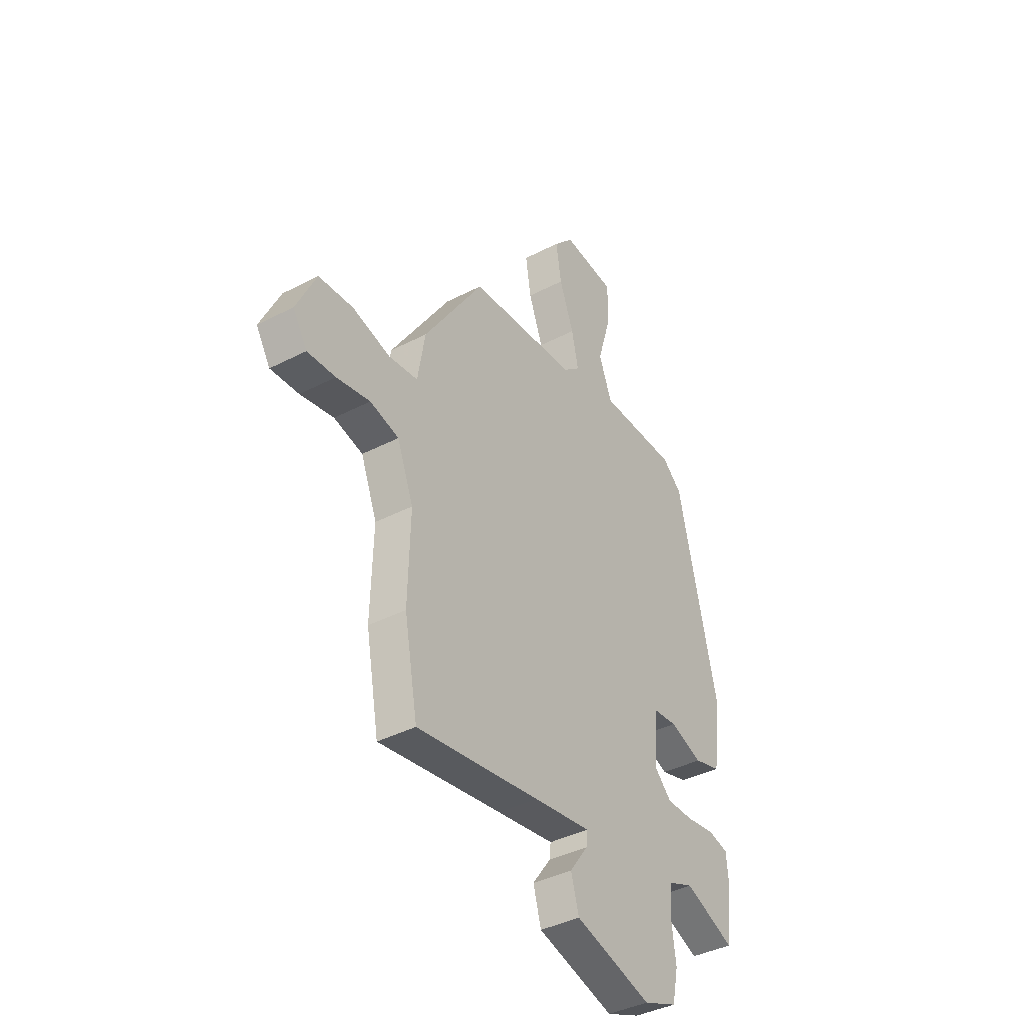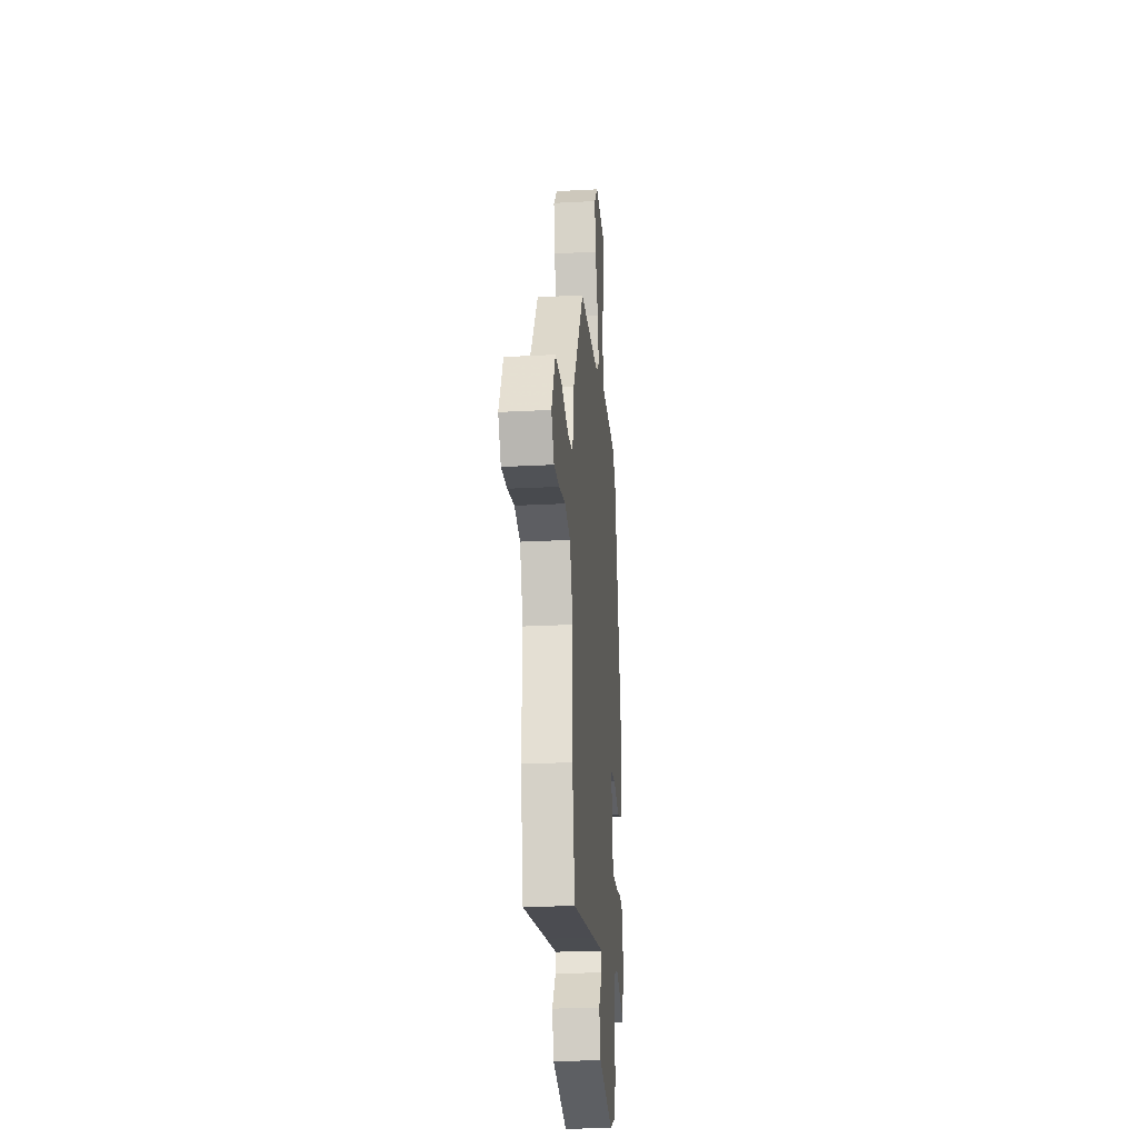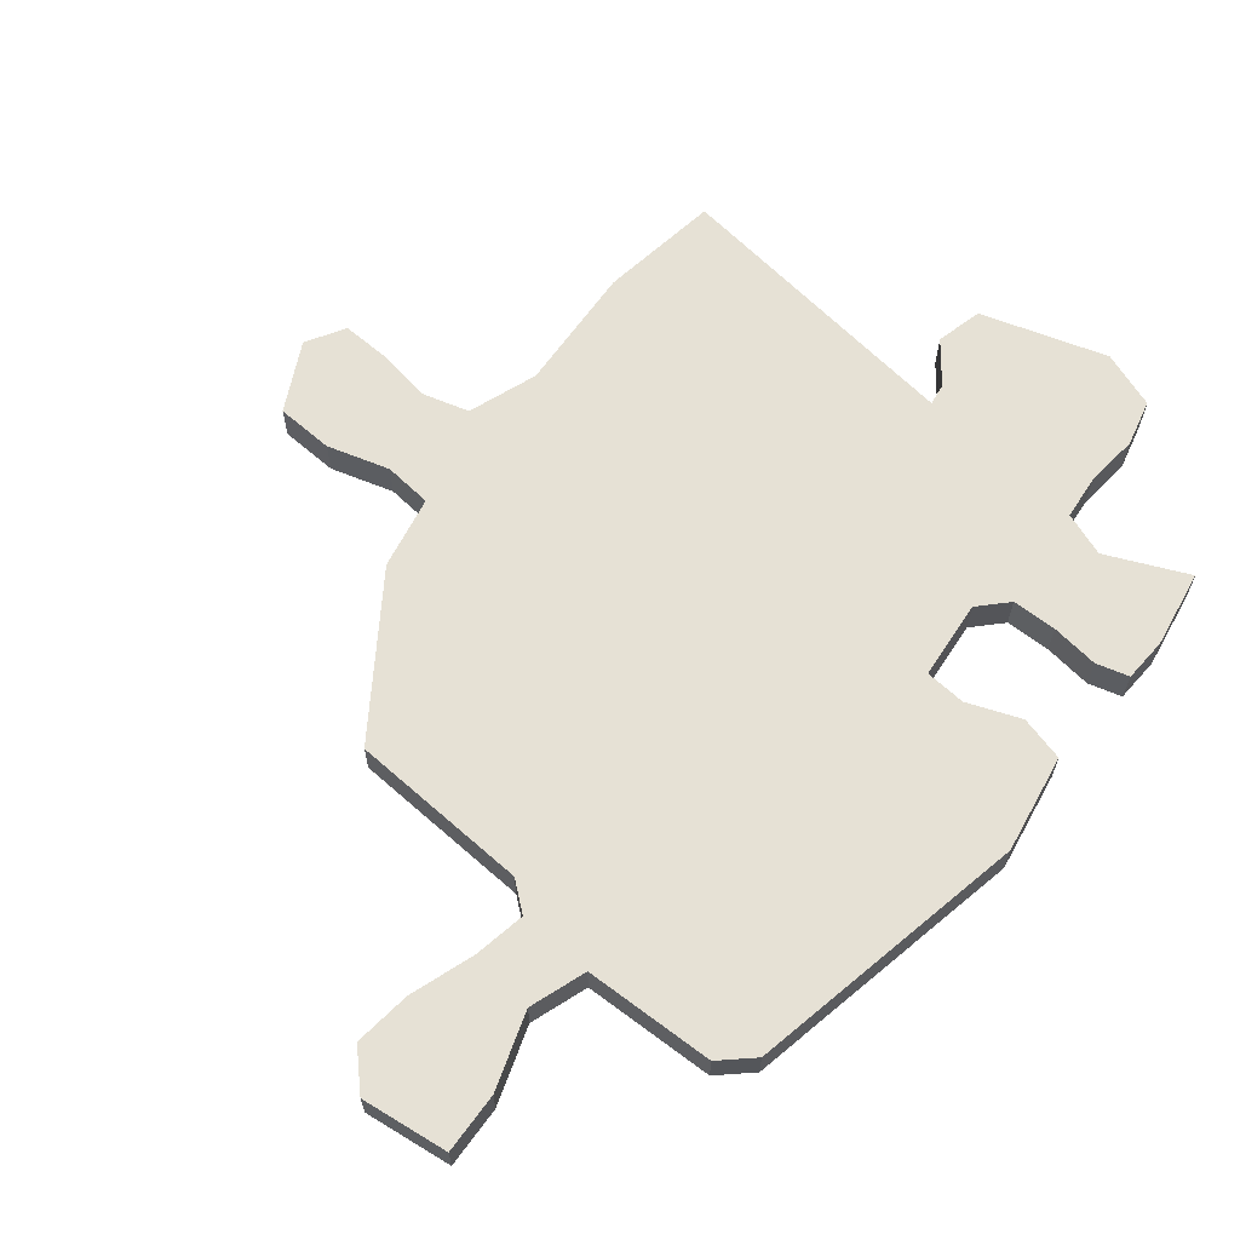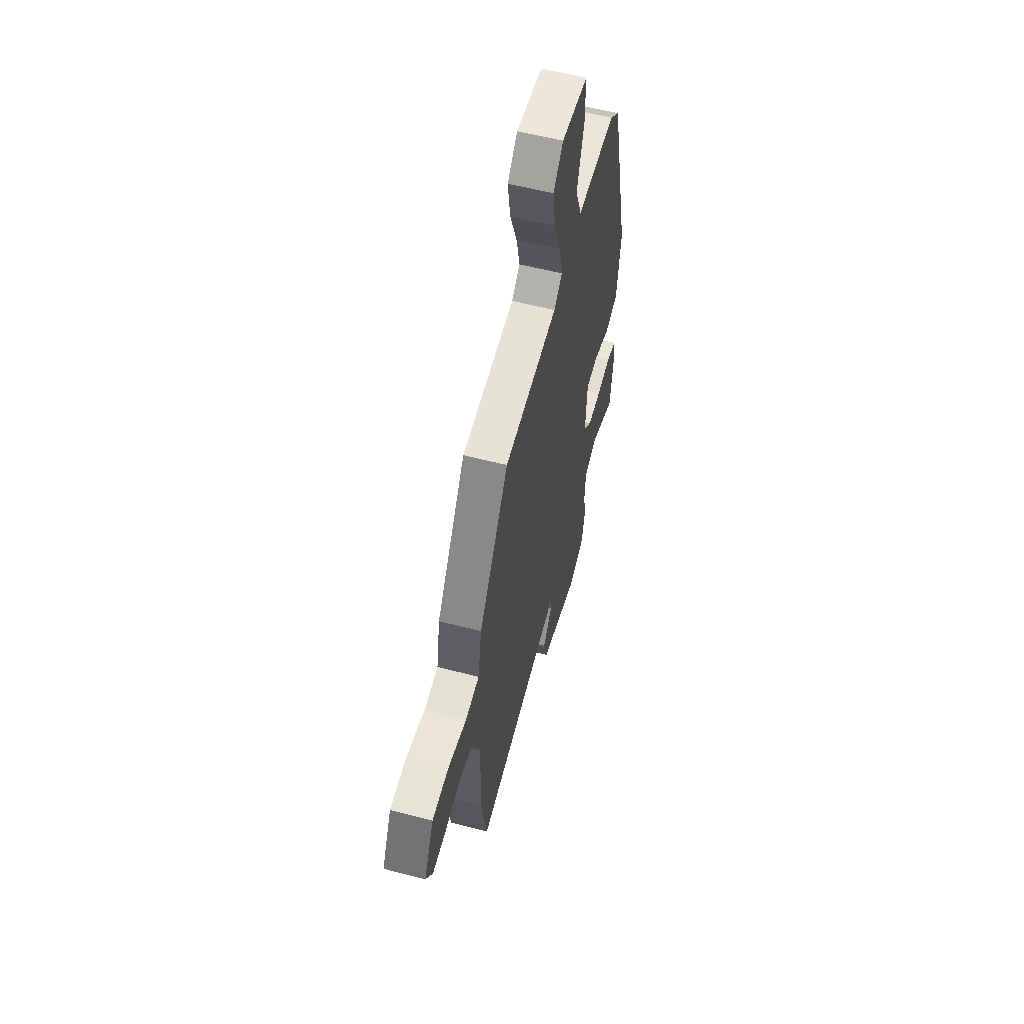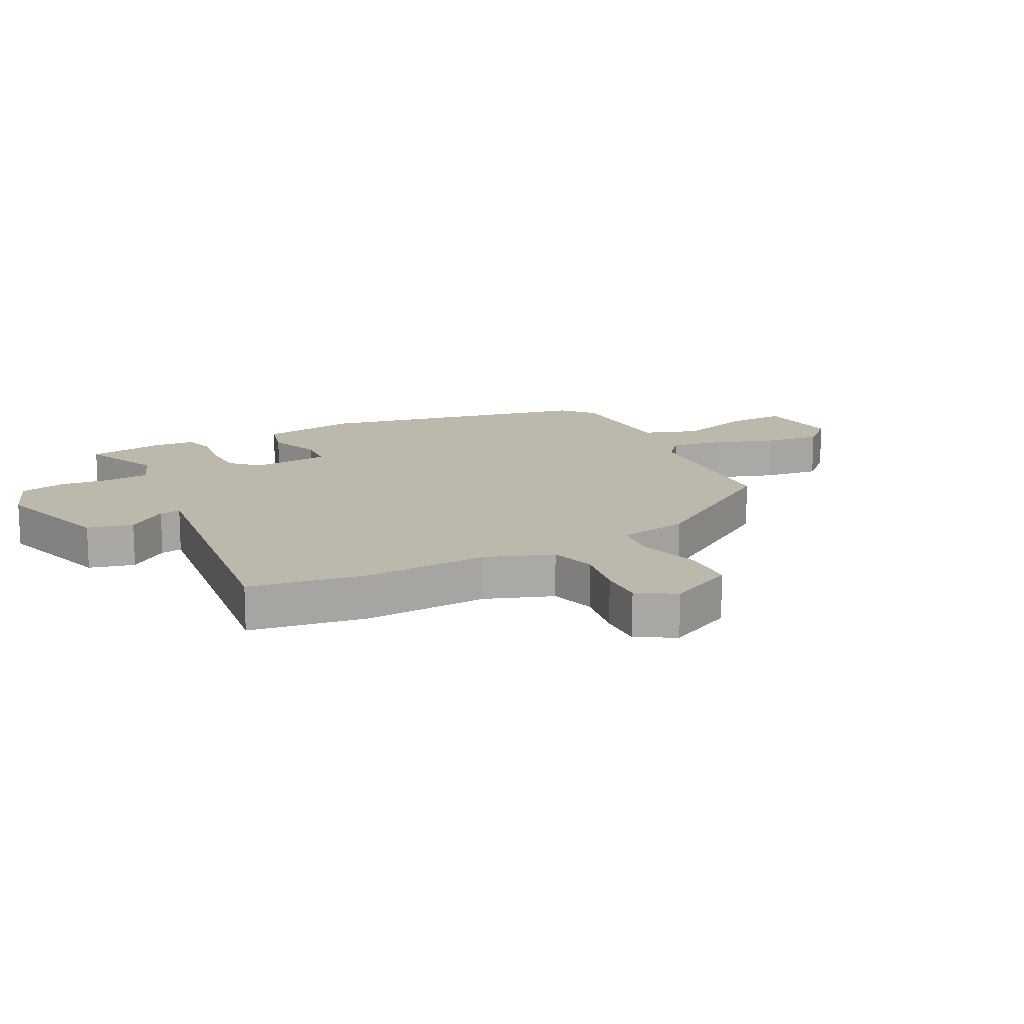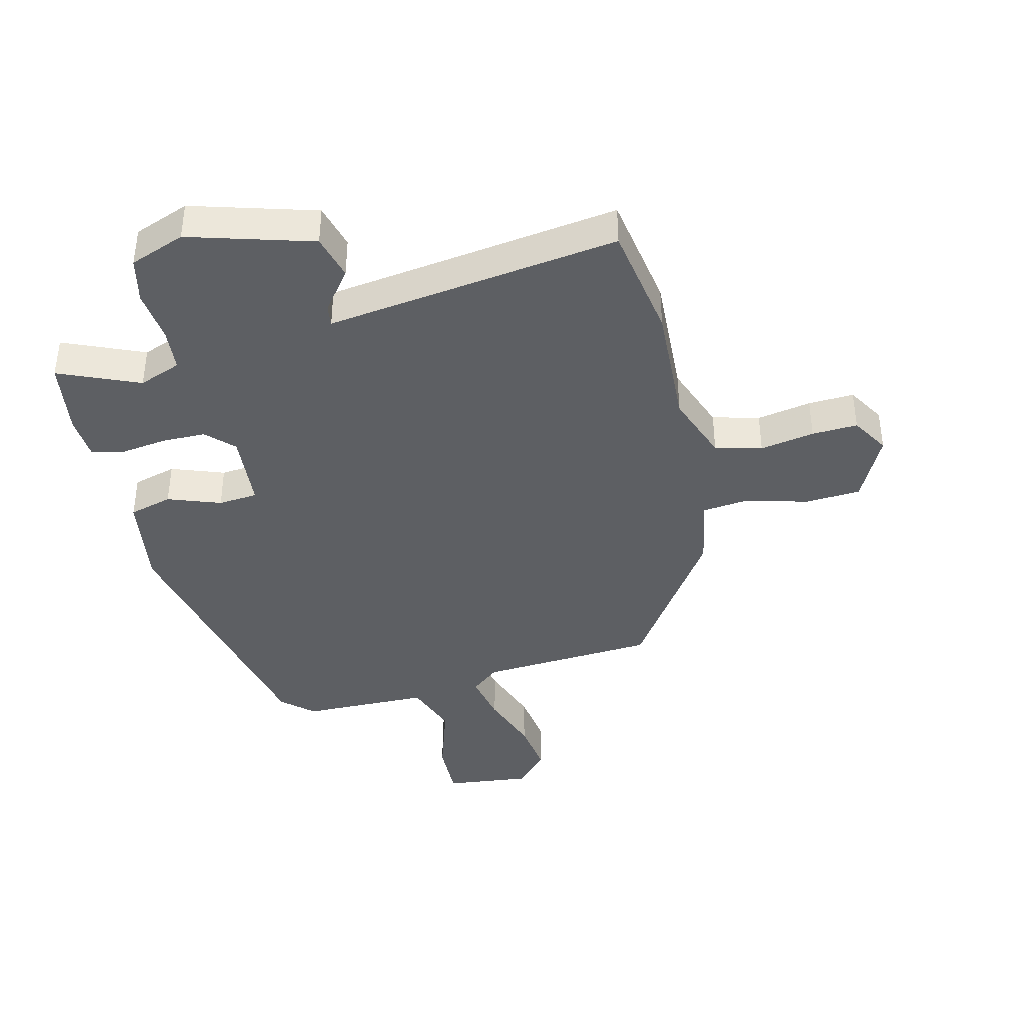
<metadata>
{"format":"obj","ext":"obj","renderer":"f3d","projection":"perspective","resolution":1024,"background":"white","views":[{"elev":-39.6,"azim":-57.1,"up":"+Z"},{"elev":-24.5,"azim":-85.0,"up":"+Z"},{"elev":64.1,"azim":36.8,"up":"+Y"},{"elev":57.8,"azim":-74.9,"up":"+Z"},{"elev":14.8,"azim":-118.8,"up":"+Y"},{"elev":-39.9,"azim":-167.3,"up":"+Y"}]}
</metadata>
<code>
v -0.331 0.07 0.441
v -0.041 0.07 0.466
v 0.004 0.07 0.505
v -0.014 0.07 0.588
v -0.052 0.07 0.69
v -0.066 0.07 0.782
v -0.013 0.07 0.84
v 0.128 0.07 0.827
v 0.127 0.07 0.729
v 0.09 0.07 0.605
v 0.124 0.07 0.515
v 0.334 0.07 0.516
v 0.386 0.07 0.471
v 0.491 0.07 0.019
v 0.469 0.07 -0.14
v 0.398 0.07 -0.161
v 0.311 0.07 -0.131
v 0.246 0.07 -0.138
v 0.238 0.07 -0.266
v 0.282 0.07 -0.309
v 0.354 0.07 -0.308
v 0.43 0.07 -0.296
v 0.483 0.07 -0.309
v 0.489 0.07 -0.38
v 0.472 0.07 -0.505
v 0.339 0.07 -0.451
v 0.27 0.07 -0.479
v 0.265 0.07 -0.55
v 0.276 0.07 -0.637
v 0.26 0.07 -0.712
v 0.17 0.07 -0.748
v -0.034 0.07 -0.692
v -0.055 0.07 -0.618
v -0.006 0.07 -0.551
v -0.002 0.07 -0.516
v -0.155 0.07 -0.54
v -0.483 0.07 -0.592
v -0.518 0.07 -0.401
v -0.512 0.07 -0.195
v -0.555 0.07 -0.085
v -0.632 0.07 -0.066
v -0.721 0.07 -0.084
v -0.796 0.07 -0.089
v -0.834 0.07 -0.028
v -0.781 0.07 0.084
v -0.689 0.07 0.091
v -0.588 0.07 0.065
v -0.511 0.07 0.075
v -0.491 0.07 0.193
v -0.331 0 0.441
v -0.041 0 0.466
v 0.004 0 0.505
v -0.014 0 0.588
v -0.052 0 0.69
v -0.066 0 0.782
v -0.013 0 0.84
v 0.128 0 0.827
v 0.127 0 0.729
v 0.09 0 0.605
v 0.124 0 0.515
v 0.334 0 0.516
v 0.386 0 0.471
v 0.491 0 0.019
v 0.469 0 -0.14
v 0.398 0 -0.161
v 0.311 0 -0.131
v 0.246 0 -0.138
v 0.238 0 -0.266
v 0.282 0 -0.309
v 0.354 0 -0.308
v 0.43 0 -0.296
v 0.483 0 -0.309
v 0.489 0 -0.38
v 0.472 0 -0.505
v 0.339 0 -0.451
v 0.27 0 -0.479
v 0.265 0 -0.55
v 0.276 0 -0.637
v 0.26 0 -0.712
v 0.17 0 -0.748
v -0.034 0 -0.692
v -0.055 0 -0.618
v -0.006 0 -0.551
v -0.002 0 -0.516
v -0.155 0 -0.54
v -0.483 0 -0.592
v -0.518 0 -0.401
v -0.512 0 -0.195
v -0.555 0 -0.085
v -0.632 0 -0.066
v -0.721 0 -0.084
v -0.796 0 -0.089
v -0.834 0 -0.028
v -0.781 0 0.084
v -0.689 0 0.091
v -0.588 0 0.065
v -0.511 0 0.075
v -0.491 0 0.193
f 48 49 1 2
f 44 45 46 47
f 44 47 48
f 41 42 43 44
f 41 44 48
f 40 41 48 2
f 36 37 38 39
f 35 36 39 40
f 31 32 33 34
f 31 34 35
f 28 29 30 31
f 27 28 31 35
f 26 27 35 40
f 21 22 23 24
f 20 21 24 25
f 19 20 25 26
f 14 15 16 17
f 14 17 18
f 11 12 13 14
f 11 14 18
f 10 11 18 19
f 8 9 10
f 7 8 10
f 4 5 6 7
f 3 4 7 10
f 40 2 3
f 19 26 40
f 19 40 3
f 3 10 19
f 51 50 98 97
f 96 95 94 93
f 97 96 93
f 93 92 91 90
f 97 93 90
f 51 97 90 89
f 88 87 86 85
f 89 88 85 84
f 83 82 81 80
f 84 83 80
f 80 79 78 77
f 84 80 77 76
f 89 84 76 75
f 73 72 71 70
f 74 73 70 69
f 75 74 69 68
f 66 65 64 63
f 67 66 63
f 63 62 61 60
f 67 63 60
f 68 67 60 59
f 59 58 57
f 59 57 56
f 56 55 54 53
f 59 56 53 52
f 52 51 89
f 89 75 68
f 52 89 68
f 68 59 52
f 1 50 51 2
f 2 51 52 3
f 3 52 53 4
f 4 53 54 5
f 5 54 55 6
f 6 55 56 7
f 7 56 57 8
f 8 57 58 9
f 9 58 59 10
f 10 59 60 11
f 11 60 61 12
f 12 61 62 13
f 13 62 63 14
f 14 63 64 15
f 15 64 65 16
f 16 65 66 17
f 17 66 67 18
f 18 67 68 19
f 19 68 69 20
f 20 69 70 21
f 21 70 71 22
f 22 71 72 23
f 23 72 73 24
f 24 73 74 25
f 25 74 75 26
f 26 75 76 27
f 27 76 77 28
f 28 77 78 29
f 29 78 79 30
f 30 79 80 31
f 31 80 81 32
f 32 81 82 33
f 33 82 83 34
f 34 83 84 35
f 35 84 85 36
f 36 85 86 37
f 37 86 87 38
f 38 87 88 39
f 39 88 89 40
f 40 89 90 41
f 41 90 91 42
f 42 91 92 43
f 43 92 93 44
f 44 93 94 45
f 45 94 95 46
f 46 95 96 47
f 47 96 97 48
f 48 97 98 49
f 49 98 50 1

</code>
